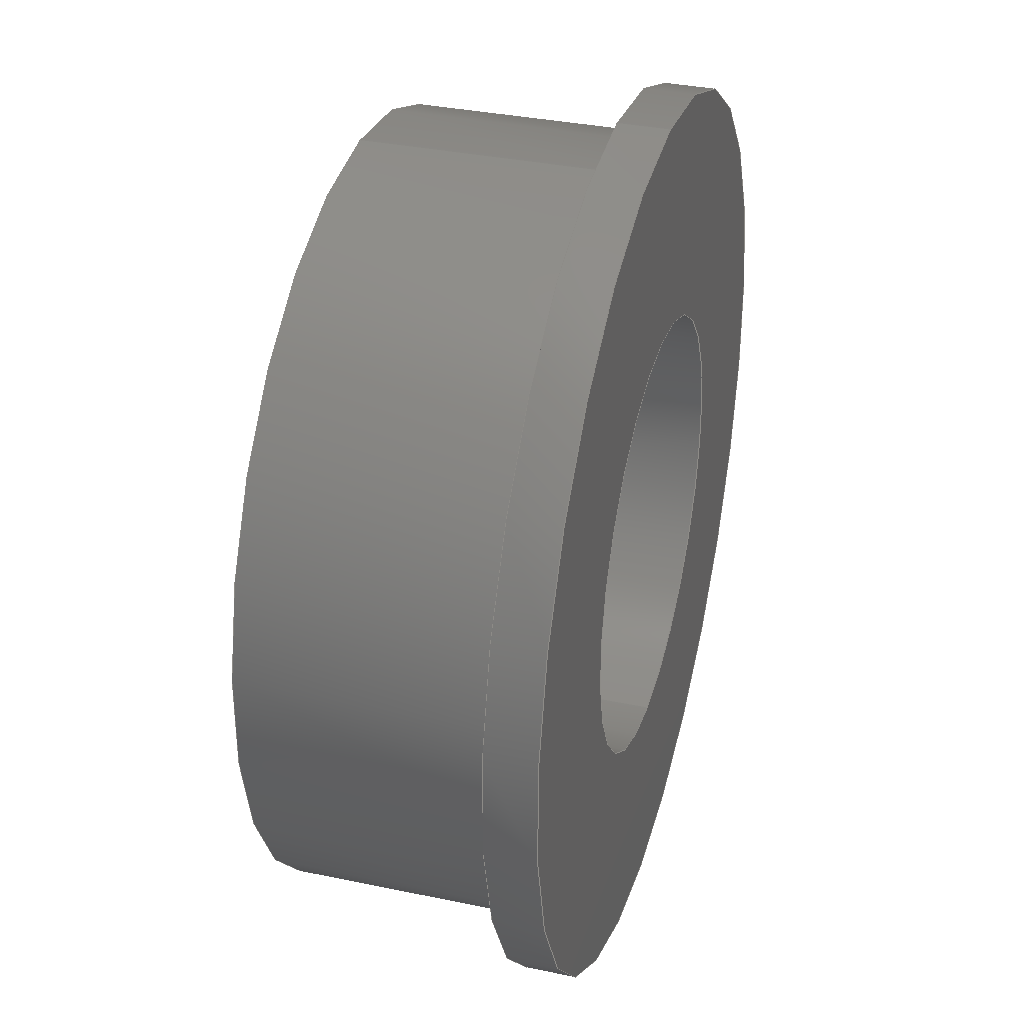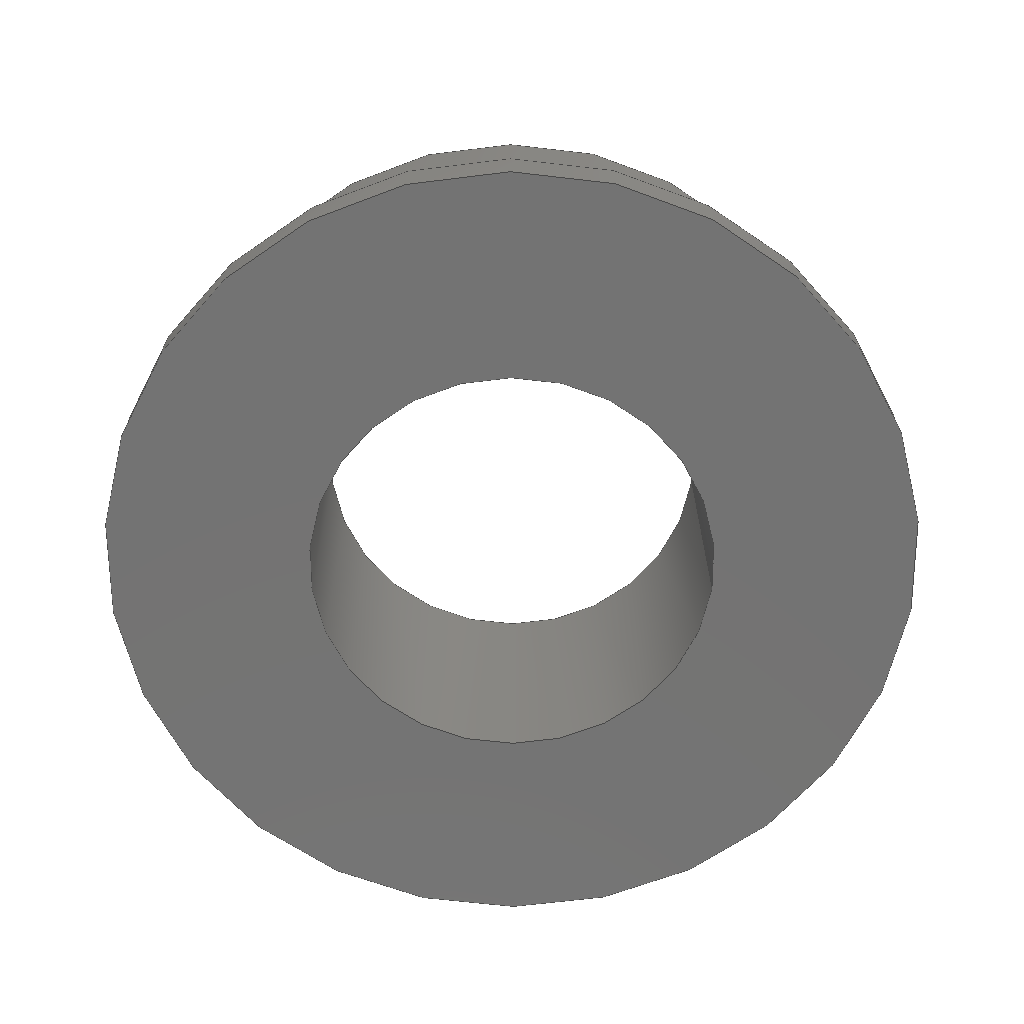
<metadata>
{"format":"step","ext":"step","renderer":"f3d","projection":"perspective","resolution":1024,"background":"white","views":[{"elev":34.4,"azim":-74.2,"up":"+Z"},{"elev":-65.7,"azim":83.3,"up":"+Y"}]}
</metadata>
<code>
ISO-10303-21;
DATA;
#1 =( LENGTH_UNIT ( ) NAMED_UNIT ( * ) SI_UNIT ( .MILLI., .METRE. ) );
#2 = AXIS2_PLACEMENT_3D ( 'NONE', #33, #99, #78 ) ;
#3 =( NAMED_UNIT ( * ) PLANE_ANGLE_UNIT ( ) SI_UNIT ( $, .RADIAN. ) );
#4 = EDGE_CURVE ( 'NONE', #127, #108, #223, .T. ) ;
#5 = DIRECTION ( 'NONE',  ( -0, -1, -0 ) ) ;
#6 = DIRECTION ( 'NONE',  ( 0, 0, -1 ) ) ;
#7 = EDGE_CURVE ( 'NONE', #63, #245, #162, .T. ) ;
#8 = FACE_OUTER_BOUND ( 'NONE', #242, .T. ) ;
#9 = DIRECTION ( 'NONE',  ( 0, 1, 0 ) ) ;
#10 = CIRCLE ( 'NONE', #58, 2.25 ) ;
#11 = CARTESIAN_POINT ( 'NONE',  ( 0, 3, 0 ) ) ;
#12 = VECTOR ( 'NONE', #5, 1000 ) ;
#13 = CARTESIAN_POINT ( 'NONE',  ( 0, 2.755e-16, 0 ) ) ;
#14 = ORIENTED_EDGE ( 'NONE', *, *, #293, .T. ) ;
#15 = COLOUR_RGB ( '',0.7922, 0.8196, 0.9333 ) ;
#16 = DIRECTION ( 'NONE',  ( -0, -1, -0 ) ) ;
#17 = EDGE_CURVE ( 'NONE', #108, #127, #21, .T. ) ;
#18 = PLANE ( 'NONE',  #87 ) ;
#19 = ADVANCED_BREP_SHAPE_REPRESENTATION ( 'spacer', ( #27, #289 ), #221 ) ;
#20 = CIRCLE ( 'NONE', #187, 2.25 ) ;
#21 = CIRCLE ( 'NONE', #183, 4 ) ;
#22 = PLANE ( 'NONE',  #269 ) ;
#23 = FACE_OUTER_BOUND ( 'NONE', #133, .T. ) ;
#24 = AXIS2_PLACEMENT_3D ( 'NONE', #54, #94, #280 ) ;
#25 = DIRECTION ( 'NONE',  ( 0, 0, -1 ) ) ;
#26 = ORIENTED_EDGE ( 'NONE', *, *, #256, .T. ) ;
#27 = MANIFOLD_SOLID_BREP ( 'Revolve1', #142 ) ;
#28 = EDGE_CURVE ( 'NONE', #288, #61, #273, .T. ) ;
#29 = DIRECTION ( 'NONE',  ( 0, 0, -1 ) ) ;
#30 = CYLINDRICAL_SURFACE ( 'NONE', #2, 4 ) ;
#31 = ADVANCED_FACE ( 'NONE', ( #160, #138 ), #22, .T. ) ;
#32 = CARTESIAN_POINT ( 'NONE',  ( 5.511e-16, 0.5, 4.5 ) ) ;
#33 = CARTESIAN_POINT ( 'NONE',  ( 0, 0, 0 ) ) ;
#34 = CARTESIAN_POINT ( 'NONE',  ( 4.899e-16, 0.5, 4 ) ) ;
#35 = SURFACE_SIDE_STYLE ('',( #264 ) ) ;
#36 = AXIS2_PLACEMENT_3D ( 'NONE', #159, #246, #114 ) ;
#37 = CARTESIAN_POINT ( 'NONE',  ( 0, 0.5, -4.5 ) ) ;
#38 = EDGE_LOOP ( 'NONE', ( #86, #26 ) ) ;
#39 = EDGE_LOOP ( 'NONE', ( #268, #262 ) ) ;
#40 = PRODUCT_RELATED_PRODUCT_CATEGORY ( 'part', '', ( #149 ) ) ;
#41 = CARTESIAN_POINT ( 'NONE',  ( 0, 0, 0 ) ) ;
#42 = ORIENTED_EDGE ( 'NONE', *, *, #185, .F. ) ;
#43 = VECTOR ( 'NONE', #278, 1000 ) ;
#44 = FILL_AREA_STYLE ('',( #151 ) ) ;
#45 = VERTEX_POINT ( 'NONE', #131 ) ;
#46 = DIRECTION ( 'NONE',  ( 0, 0, -1 ) ) ;
#47 = ORIENTED_EDGE ( 'NONE', *, *, #111, .T. ) ;
#48 = PRESENTATION_LAYER_ASSIGNMENT (  '', '', ( #175 ) ) ;
#49 = DIRECTION ( 'NONE',  ( -0, -1, -0 ) ) ;
#50 = UNCERTAINTY_MEASURE_WITH_UNIT (LENGTH_MEASURE( 1e-05 ), #283, 'distance_accuracy_value', 'NONE');
#51 = STYLED_ITEM ( 'NONE', ( #206 ), #27 ) ;
#52 = DIRECTION ( 'NONE',  ( 0, 0, -1 ) ) ;
#53 = DIRECTION ( 'NONE',  ( -0, -1, -0 ) ) ;
#54 = CARTESIAN_POINT ( 'NONE',  ( 0, 0, 0 ) ) ;
#55 = FACE_OUTER_BOUND ( 'NONE', #172, .T. ) ;
#56 = PRODUCT_DEFINITION_CONTEXT ( 'detailed design', #282, 'design' ) ;
#57 = CARTESIAN_POINT ( 'NONE',  ( 0, 0, 0 ) ) ;
#58 = AXIS2_PLACEMENT_3D ( 'NONE', #124, #105, #215 ) ;
#59 = ADVANCED_FACE ( 'NONE', ( #23 ), #270, .F. ) ;
#60 = DIRECTION ( 'NONE',  ( 0, 0, -1 ) ) ;
#61 = VERTEX_POINT ( 'NONE', #191 ) ;
#62 = PRESENTATION_LAYER_ASSIGNMENT (  '', '', ( #51 ) ) ;
#63 = VERTEX_POINT ( 'NONE', #119 ) ;
#64 =( NAMED_UNIT ( * ) SI_UNIT ( $, .STERADIAN. ) SOLID_ANGLE_UNIT ( ) );
#65 =( GEOMETRIC_REPRESENTATION_CONTEXT ( 3 ) GLOBAL_UNCERTAINTY_ASSIGNED_CONTEXT ( ( #50 ) ) GLOBAL_UNIT_ASSIGNED_CONTEXT ( ( #283, #83, #64 ) ) REPRESENTATION_CONTEXT ( 'NONE', 'WORKASPACE' ) );
#66 = LINE ( 'NONE', #178, #252 ) ;
#67 = ORIENTED_EDGE ( 'NONE', *, *, #290, .T. ) ;
#68 = VERTEX_POINT ( 'NONE', #32 ) ;
#69 = ORIENTED_EDGE ( 'NONE', *, *, #7, .T. ) ;
#70 = CARTESIAN_POINT ( 'NONE',  ( 0, 3, 0 ) ) ;
#71 =( NAMED_UNIT ( * ) SI_UNIT ( $, .STERADIAN. ) SOLID_ANGLE_UNIT ( ) );
#72 = DIRECTION ( 'NONE',  ( -0, -1, -0 ) ) ;
#73 =( GEOMETRIC_REPRESENTATION_CONTEXT ( 3 ) GLOBAL_UNCERTAINTY_ASSIGNED_CONTEXT ( ( #173 ) ) GLOBAL_UNIT_ASSIGNED_CONTEXT ( ( #1, #3, #71 ) ) REPRESENTATION_CONTEXT ( 'NONE', 'WORKASPACE' ) );
#74 = CARTESIAN_POINT ( 'NONE',  ( 5.511e-16, 2.755e-16, 4.5 ) ) ;
#75 = CARTESIAN_POINT ( 'NONE',  ( 0, 0, 0 ) ) ;
#76 = AXIS2_PLACEMENT_3D ( 'NONE', #106, #202, #171 ) ;
#77 = DIRECTION ( 'NONE',  ( 0, 0, -1 ) ) ;
#78 = DIRECTION ( 'NONE',  ( 0, 0, -1 ) ) ;
#79 = CIRCLE ( 'NONE', #240, 4.5 ) ;
#80 = CARTESIAN_POINT ( 'NONE',  ( 0, 3, 0 ) ) ;
#81 = EDGE_CURVE ( 'NONE', #61, #136, #92, .T. ) ;
#82 =( NAMED_UNIT ( * ) PLANE_ANGLE_UNIT ( ) SI_UNIT ( $, .RADIAN. ) );
#83 =( NAMED_UNIT ( * ) PLANE_ANGLE_UNIT ( ) SI_UNIT ( $, .RADIAN. ) );
#84 = ORIENTED_EDGE ( 'NONE', *, *, #293, .F. ) ;
#85 = DIRECTION ( 'NONE',  ( 0, -0, 1 ) ) ;
#86 = ORIENTED_EDGE ( 'NONE', *, *, #207, .T. ) ;
#87 = AXIS2_PLACEMENT_3D ( 'NONE', #123, #281, #85 ) ;
#88 =( LENGTH_UNIT ( ) NAMED_UNIT ( * ) SI_UNIT ( .MILLI., .METRE. ) );
#89 = ORIENTED_EDGE ( 'NONE', *, *, #266, .F. ) ;
#90 = DIRECTION ( 'NONE',  ( 0, 0, -1 ) ) ;
#91 = ORIENTED_EDGE ( 'NONE', *, *, #128, .T. ) ;
#92 = CIRCLE ( 'NONE', #254, 2.25 ) ;
#93 = ORIENTED_EDGE ( 'NONE', *, *, #290, .F. ) ;
#94 = DIRECTION ( 'NONE',  ( -0, -1, -0 ) ) ;
#95 = AXIS2_PLACEMENT_3D ( 'NONE', #75, #211, #52 ) ;
#96 = CARTESIAN_POINT ( 'NONE',  ( 0, 0.5, 0 ) ) ;
#97 = CARTESIAN_POINT ( 'NONE',  ( 0, 2.755e-16, 0 ) ) ;
#98 = DIRECTION ( 'NONE',  ( 0, -0, 1 ) ) ;
#99 = DIRECTION ( 'NONE',  ( -0, -1, -0 ) ) ;
#100 = AXIS2_PLACEMENT_3D ( 'NONE', #57, #274, #120 ) ;
#101 =( NAMED_UNIT ( * ) SI_UNIT ( $, .STERADIAN. ) SOLID_ANGLE_UNIT ( ) );
#102 = APPLICATION_CONTEXT ( 'automotive_design' ) ;
#103 = ORIENTED_EDGE ( 'NONE', *, *, #266, .T. ) ;
#104 = ORIENTED_EDGE ( 'NONE', *, *, #185, .T. ) ;
#105 = DIRECTION ( 'NONE',  ( -0, -1, -0 ) ) ;
#106 = CARTESIAN_POINT ( 'NONE',  ( 0, 0.5, 0 ) ) ;
#107 = ADVANCED_FACE ( 'NONE', ( #55 ), #143, .T. ) ;
#108 = VERTEX_POINT ( 'NONE', #34 ) ;
#109 = DIRECTION ( 'NONE',  ( 0, 0, 1 ) ) ;
#110 = ORIENTED_EDGE ( 'NONE', *, *, #4, .F. ) ;
#111 = EDGE_CURVE ( 'NONE', #63, #108, #140, .T. ) ;
#112 = ORIENTED_EDGE ( 'NONE', *, *, #28, .T. ) ;
#113 = COLOUR_RGB ( '',0.7922, 0.8196, 0.9333 ) ;
#114 = DIRECTION ( 'NONE',  ( 0, 0, -1 ) ) ;
#115 = CIRCLE ( 'NONE', #279, 4.5 ) ;
#116 = CARTESIAN_POINT ( 'NONE',  ( 0, 0.5, 0 ) ) ;
#117 = DIRECTION ( 'NONE',  ( -0, -1, -0 ) ) ;
#118 = CIRCLE ( 'NONE', #226, 4.5 ) ;
#119 = CARTESIAN_POINT ( 'NONE',  ( 4.899e-16, 3, 4 ) ) ;
#120 = DIRECTION ( 'NONE',  ( 0, 0, -1 ) ) ;
#121 = PLANE ( 'NONE',  #134 ) ;
#122 = CARTESIAN_POINT ( 'NONE',  ( 4.899e-16, 0, 4 ) ) ;
#123 = CARTESIAN_POINT ( 'NONE',  ( 2.25, 3, 0 ) ) ;
#124 = CARTESIAN_POINT ( 'NONE',  ( 0, 3, 0 ) ) ;
#125 = EDGE_LOOP ( 'NONE', ( #203, #67 ) ) ;
#126 = CARTESIAN_POINT ( 'NONE',  ( 0, 3, -4 ) ) ;
#127 = VERTEX_POINT ( 'NONE', #230 ) ;
#128 = EDGE_CURVE ( 'NONE', #245, #127, #188, .T. ) ;
#129 = ADVANCED_FACE ( 'NONE', ( #276 ), #30, .T. ) ;
#130 = SURFACE_SIDE_STYLE ('',( #180 ) ) ;
#131 = CARTESIAN_POINT ( 'NONE',  ( 0, 2.755e-16, -4.5 ) ) ;
#132 = DIRECTION ( 'NONE',  ( 1, 0, 0 ) ) ;
#133 = EDGE_LOOP ( 'NONE', ( #205, #181, #103, #291 ) ) ;
#134 = AXIS2_PLACEMENT_3D ( 'NONE', #212, #9, #98 ) ;
#135 = UNCERTAINTY_MEASURE_WITH_UNIT (LENGTH_MEASURE( 1e-05 ), #88, 'distance_accuracy_value', 'NONE');
#136 = VERTEX_POINT ( 'NONE', #209 ) ;
#137 = AXIS2_PLACEMENT_3D ( 'NONE', #11, #166, #169 ) ;
#138 = FACE_BOUND ( 'NONE', #39, .T. ) ;
#139 = EDGE_CURVE ( 'NONE', #248, #45, #144, .T. ) ;
#140 = LINE ( 'NONE', #122, #259 ) ;
#141 = DIRECTION ( 'NONE',  ( 0, 0, -1 ) ) ;
#142 = CLOSED_SHELL ( 'NONE', ( #243, #129, #154, #31, #59, #235, #196, #234, #107 ) ) ;
#143 = CYLINDRICAL_SURFACE ( 'NONE', #95, 4.5 ) ;
#144 = LINE ( 'NONE', #165, #167 ) ;
#145 = AXIS2_PLACEMENT_3D ( 'NONE', #80, #210, #6 ) ;
#146 = DIRECTION ( 'NONE',  ( -0, -1, -0 ) ) ;
#147 = AXIS2_PLACEMENT_3D ( 'NONE', #70, #228, #158 ) ;
#148 = ORIENTED_EDGE ( 'NONE', *, *, #189, .F. ) ;
#149 = PRODUCT ( 'spacer', 'spacer', '', ( #155 ) ) ;
#150 = VERTEX_POINT ( 'NONE', #233 ) ;
#151 = FILL_AREA_STYLE_COLOUR ( '', #113 ) ;
#152 = ORIENTED_EDGE ( 'NONE', *, *, #189, .T. ) ;
#153 = MECHANICAL_DESIGN_GEOMETRIC_PRESENTATION_REPRESENTATION (  '', ( #51 ), #73 ) ;
#154 = ADVANCED_FACE ( 'NONE', ( #8 ), #213, .F. ) ;
#155 = PRODUCT_CONTEXT ( 'NONE', #102, 'mechanical' ) ;
#156 = ORIENTED_EDGE ( 'NONE', *, *, #7, .F. ) ;
#157 = SURFACE_STYLE_USAGE ( .BOTH. , #130 ) ;
#158 = DIRECTION ( 'NONE',  ( 0, 0, -1 ) ) ;
#159 = CARTESIAN_POINT ( 'NONE',  ( 0, 0, 0 ) ) ;
#160 = FACE_OUTER_BOUND ( 'NONE', #125, .T. ) ;
#161 = EDGE_CURVE ( 'NONE', #248, #68, #79, .T. ) ;
#162 = CIRCLE ( 'NONE', #147, 4 ) ;
#163 = CYLINDRICAL_SURFACE ( 'NONE', #24, 4 ) ;
#164 = EDGE_CURVE ( 'NONE', #45, #179, #115, .T. ) ;
#165 = CARTESIAN_POINT ( 'NONE',  ( 0, 0, -4.5 ) ) ;
#166 = DIRECTION ( 'NONE',  ( -0, -1, -0 ) ) ;
#167 = VECTOR ( 'NONE', #192, 1000 ) ;
#168 = DIRECTION ( 'NONE',  ( 0, 0, -1 ) ) ;
#169 = DIRECTION ( 'NONE',  ( 0, 0, -1 ) ) ;
#170 = PRESENTATION_STYLE_ASSIGNMENT (( #195 ) ) ;
#171 = DIRECTION ( 'NONE',  ( 0, 0, -1 ) ) ;
#172 = EDGE_LOOP ( 'NONE', ( #148, #14, #265, #93 ) ) ;
#173 = UNCERTAINTY_MEASURE_WITH_UNIT (LENGTH_MEASURE( 1e-05 ), #1, 'distance_accuracy_value', 'NONE');
#174 = PRODUCT_DEFINITION_SHAPE ( 'NONE', 'NONE',  #225 ) ;
#175 = STYLED_ITEM ( 'NONE', ( #170 ), #19 ) ;
#176 = FACE_BOUND ( 'NONE', #38, .T. ) ;
#177 = ORIENTED_EDGE ( 'NONE', *, *, #256, .F. ) ;
#178 = CARTESIAN_POINT ( 'NONE',  ( 0, 0, -2.25 ) ) ;
#179 = VERTEX_POINT ( 'NONE', #74 ) ;
#180 = SURFACE_STYLE_FILL_AREA ( #182 ) ;
#181 = ORIENTED_EDGE ( 'NONE', *, *, #207, .F. ) ;
#182 = FILL_AREA_STYLE ('',( #186 ) ) ;
#183 = AXIS2_PLACEMENT_3D ( 'NONE', #116, #208, #25 ) ;
#184 = ORIENTED_EDGE ( 'NONE', *, *, #17, .T. ) ;
#185 = EDGE_CURVE ( 'NONE', #245, #63, #263, .T. ) ;
#186 = FILL_AREA_STYLE_COLOUR ( '', #15 ) ;
#187 = AXIS2_PLACEMENT_3D ( 'NONE', #190, #53, #141 ) ;
#188 = LINE ( 'NONE', #257, #43 ) ;
#189 = EDGE_CURVE ( 'NONE', #68, #179, #253, .T. ) ;
#190 = CARTESIAN_POINT ( 'NONE',  ( 0, 0, 0 ) ) ;
#191 = CARTESIAN_POINT ( 'NONE',  ( 2.755e-16, 0, 2.25 ) ) ;
#192 = DIRECTION ( 'NONE',  ( -0, -1, -0 ) ) ;
#193 = VECTOR ( 'NONE', #72, 1000 ) ;
#194 = CARTESIAN_POINT ( 'NONE',  ( 5.511e-16, 0, 4.5 ) ) ;
#195 = SURFACE_STYLE_USAGE ( .BOTH. , #35 ) ;
#196 = ADVANCED_FACE ( 'NONE', ( #251 ), #163, .T. ) ;
#197 = ORIENTED_EDGE ( 'NONE', *, *, #4, .T. ) ;
#198 = EDGE_LOOP ( 'NONE', ( #201, #69, #91, #286 ) ) ;
#199 = ORIENTED_EDGE ( 'NONE', *, *, #81, .T. ) ;
#200 = DIRECTION ( 'NONE',  ( 0, 0, -1 ) ) ;
#201 = ORIENTED_EDGE ( 'NONE', *, *, #111, .F. ) ;
#202 = DIRECTION ( 'NONE',  ( -0, -1, -0 ) ) ;
#203 = ORIENTED_EDGE ( 'NONE', *, *, #164, .T. ) ;
#204 = CARTESIAN_POINT ( 'NONE',  ( 2.755e-16, 0, 2.25 ) ) ;
#205 = ORIENTED_EDGE ( 'NONE', *, *, #28, .F. ) ;
#206 = PRESENTATION_STYLE_ASSIGNMENT (( #157 ) ) ;
#207 = EDGE_CURVE ( 'NONE', #150, #288, #260, .T. ) ;
#208 = DIRECTION ( 'NONE',  ( -0, -1, -0 ) ) ;
#209 = CARTESIAN_POINT ( 'NONE',  ( 0, 0, -2.25 ) ) ;
#210 = DIRECTION ( 'NONE',  ( -0, -1, -0 ) ) ;
#211 = DIRECTION ( 'NONE',  ( -0, -1, -0 ) ) ;
#212 = CARTESIAN_POINT ( 'NONE',  ( 4, 0.5, 0 ) ) ;
#213 = CYLINDRICAL_SURFACE ( 'NONE', #100, 2.25 ) ;
#214 = AXIS2_PLACEMENT_3D ( 'NONE', #224, #49, #90 ) ;
#215 = DIRECTION ( 'NONE',  ( 0, 0, -1 ) ) ;
#216 = APPLICATION_PROTOCOL_DEFINITION ( 'draft international standard', 'automotive_design', 1998, #102 ) ;
#217 = EDGE_CURVE ( 'NONE', #136, #61, #20, .T. ) ;
#218 = ORIENTED_EDGE ( 'NONE', *, *, #128, .F. ) ;
#219 = DIRECTION ( 'NONE',  ( -0, -1, -0 ) ) ;
#220 = DIRECTION ( 'NONE',  ( -0, -1, -0 ) ) ;
#221 =( GEOMETRIC_REPRESENTATION_CONTEXT ( 3 ) GLOBAL_UNCERTAINTY_ASSIGNED_CONTEXT ( ( #135 ) ) GLOBAL_UNIT_ASSIGNED_CONTEXT ( ( #88, #82, #101 ) ) REPRESENTATION_CONTEXT ( 'NONE', 'WORKASPACE' ) );
#222 = EDGE_LOOP ( 'NONE', ( #104, #47, #110, #218 ) ) ;
#223 = CIRCLE ( 'NONE', #214, 4 ) ;
#224 = CARTESIAN_POINT ( 'NONE',  ( 0, 0.5, 0 ) ) ;
#225 = PRODUCT_DEFINITION ( 'UNKNOWN', '', #277, #56 ) ;
#226 = AXIS2_PLACEMENT_3D ( 'NONE', #13, #16, #200 ) ;
#227 = EDGE_LOOP ( 'NONE', ( #197, #184 ) ) ;
#228 = DIRECTION ( 'NONE',  ( -0, -1, -0 ) ) ;
#229 = EDGE_LOOP ( 'NONE', ( #42, #156 ) ) ;
#230 = CARTESIAN_POINT ( 'NONE',  ( 0, 0.5, -4 ) ) ;
#231 = FACE_BOUND ( 'NONE', #227, .T. ) ;
#232 = FACE_OUTER_BOUND ( 'NONE', #292, .T. ) ;
#233 = CARTESIAN_POINT ( 'NONE',  ( 0, 3, -2.25 ) ) ;
#234 = ADVANCED_FACE ( 'NONE', ( #231, #232 ), #121, .T. ) ;
#235 = ADVANCED_FACE ( 'NONE', ( #176, #285 ), #18, .T. ) ;
#236 = ORIENTED_EDGE ( 'NONE', *, *, #161, .F. ) ;
#237 = ORIENTED_EDGE ( 'NONE', *, *, #161, .T. ) ;
#238 = MECHANICAL_DESIGN_GEOMETRIC_PRESENTATION_REPRESENTATION (  '', ( #175 ), #65 ) ;
#239 = ORIENTED_EDGE ( 'NONE', *, *, #139, .F. ) ;
#240 = AXIS2_PLACEMENT_3D ( 'NONE', #96, #250, #77 ) ;
#241 = CARTESIAN_POINT ( 'NONE',  ( 2.755e-16, 3, 2.25 ) ) ;
#242 = EDGE_LOOP ( 'NONE', ( #177, #112, #199, #89 ) ) ;
#243 = ADVANCED_FACE ( 'NONE', ( #287 ), #258, .T. ) ;
#244 = AXIS2_PLACEMENT_3D ( 'NONE', #261, #220, #60 ) ;
#245 = VERTEX_POINT ( 'NONE', #126 ) ;
#246 = DIRECTION ( 'NONE',  ( -0, -1, -0 ) ) ;
#247 = APPLICATION_PROTOCOL_DEFINITION ( 'draft international standard', 'automotive_design', 1998, #282 ) ;
#248 = VERTEX_POINT ( 'NONE', #37 ) ;
#249 = DIRECTION ( 'NONE',  ( 0, -1, -0 ) ) ;
#250 = DIRECTION ( 'NONE',  ( -0, -1, -0 ) ) ;
#251 = FACE_OUTER_BOUND ( 'NONE', #198, .T. ) ;
#252 = VECTOR ( 'NONE', #219, 1000 ) ;
#253 = LINE ( 'NONE', #194, #12 ) ;
#254 = AXIS2_PLACEMENT_3D ( 'NONE', #255, #275, #168 ) ;
#255 = CARTESIAN_POINT ( 'NONE',  ( 0, 0, 0 ) ) ;
#256 = EDGE_CURVE ( 'NONE', #288, #150, #10, .T. ) ;
#257 = CARTESIAN_POINT ( 'NONE',  ( 0, 0, -4 ) ) ;
#258 = CYLINDRICAL_SURFACE ( 'NONE', #244, 4.5 ) ;
#259 = VECTOR ( 'NONE', #117, 1000 ) ;
#260 = CIRCLE ( 'NONE', #145, 2.25 ) ;
#261 = CARTESIAN_POINT ( 'NONE',  ( 0, 0, 0 ) ) ;
#262 = ORIENTED_EDGE ( 'NONE', *, *, #81, .F. ) ;
#263 = CIRCLE ( 'NONE', #137, 4 ) ;
#264 = SURFACE_STYLE_FILL_AREA ( #44 ) ;
#265 = ORIENTED_EDGE ( 'NONE', *, *, #139, .T. ) ;
#266 = EDGE_CURVE ( 'NONE', #150, #136, #66, .T. ) ;
#267 = SHAPE_DEFINITION_REPRESENTATION ( #174, #19 ) ;
#268 = ORIENTED_EDGE ( 'NONE', *, *, #217, .F. ) ;
#269 = AXIS2_PLACEMENT_3D ( 'NONE', #294, #249, #46 ) ;
#270 = CYLINDRICAL_SURFACE ( 'NONE', #36, 2.25 ) ;
#271 = EDGE_LOOP ( 'NONE', ( #237, #152, #284, #239 ) ) ;
#272 = CIRCLE ( 'NONE', #76, 4.5 ) ;
#273 = LINE ( 'NONE', #204, #193 ) ;
#274 = DIRECTION ( 'NONE',  ( -0, -1, -0 ) ) ;
#275 = DIRECTION ( 'NONE',  ( -0, -1, -0 ) ) ;
#276 = FACE_OUTER_BOUND ( 'NONE', #222, .T. ) ;
#277 = PRODUCT_DEFINITION_FORMATION_WITH_SPECIFIED_SOURCE ( 'ANY', '', #149, .NOT_KNOWN. ) ;
#278 = DIRECTION ( 'NONE',  ( -0, -1, -0 ) ) ;
#279 = AXIS2_PLACEMENT_3D ( 'NONE', #97, #146, #29 ) ;
#280 = DIRECTION ( 'NONE',  ( 0, 0, -1 ) ) ;
#281 = DIRECTION ( 'NONE',  ( 0, 1, 0 ) ) ;
#282 = APPLICATION_CONTEXT ( 'automotive_design' ) ;
#283 =( LENGTH_UNIT ( ) NAMED_UNIT ( * ) SI_UNIT ( .MILLI., .METRE. ) );
#284 = ORIENTED_EDGE ( 'NONE', *, *, #164, .F. ) ;
#285 = FACE_OUTER_BOUND ( 'NONE', #229, .T. ) ;
#286 = ORIENTED_EDGE ( 'NONE', *, *, #17, .F. ) ;
#287 = FACE_OUTER_BOUND ( 'NONE', #271, .T. ) ;
#288 = VERTEX_POINT ( 'NONE', #241 ) ;
#289 = AXIS2_PLACEMENT_3D ( 'NONE', #41, #109, #132 ) ;
#290 = EDGE_CURVE ( 'NONE', #179, #45, #118, .T. ) ;
#291 = ORIENTED_EDGE ( 'NONE', *, *, #217, .T. ) ;
#292 = EDGE_LOOP ( 'NONE', ( #236, #84 ) ) ;
#293 = EDGE_CURVE ( 'NONE', #68, #248, #272, .T. ) ;
#294 = CARTESIAN_POINT ( 'NONE',  ( 4.5, 1.378e-16, 0 ) ) ;
ENDSEC;
END-ISO-10303-21;

</code>
